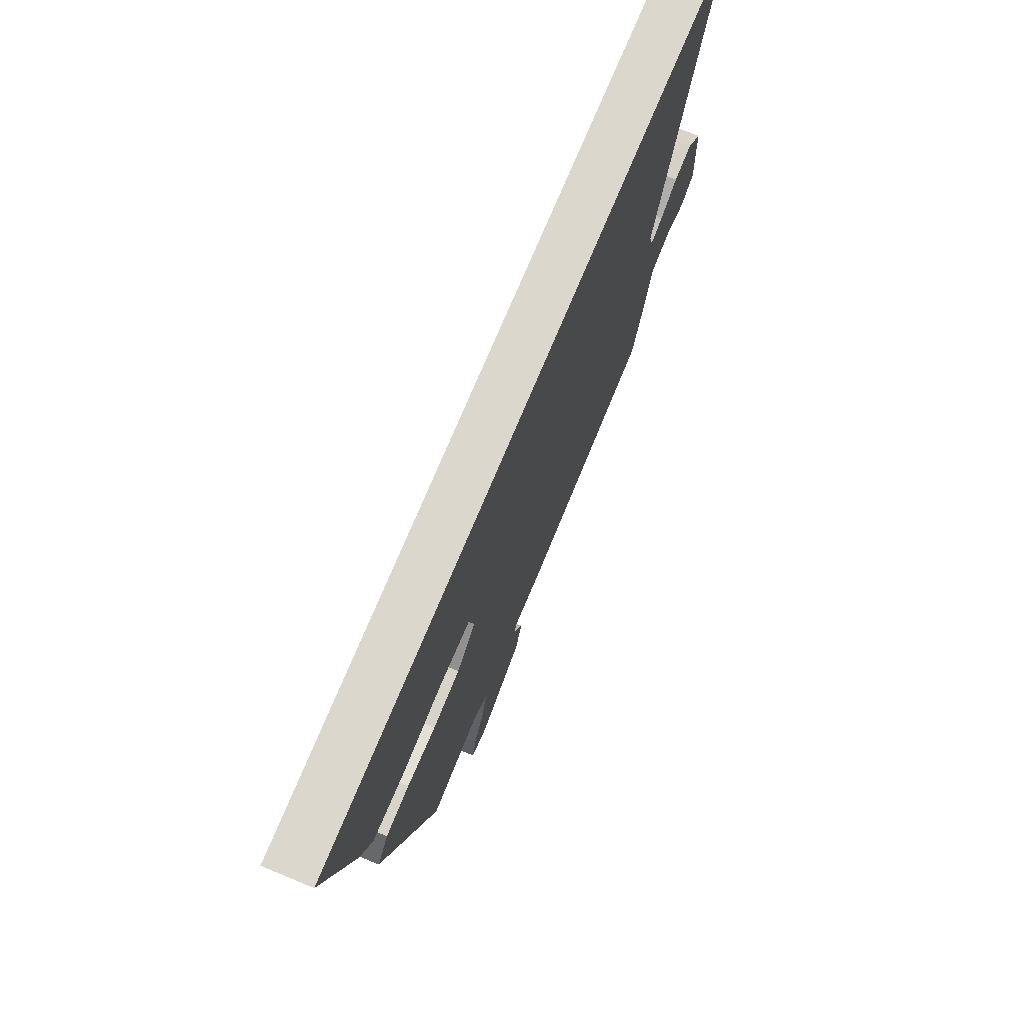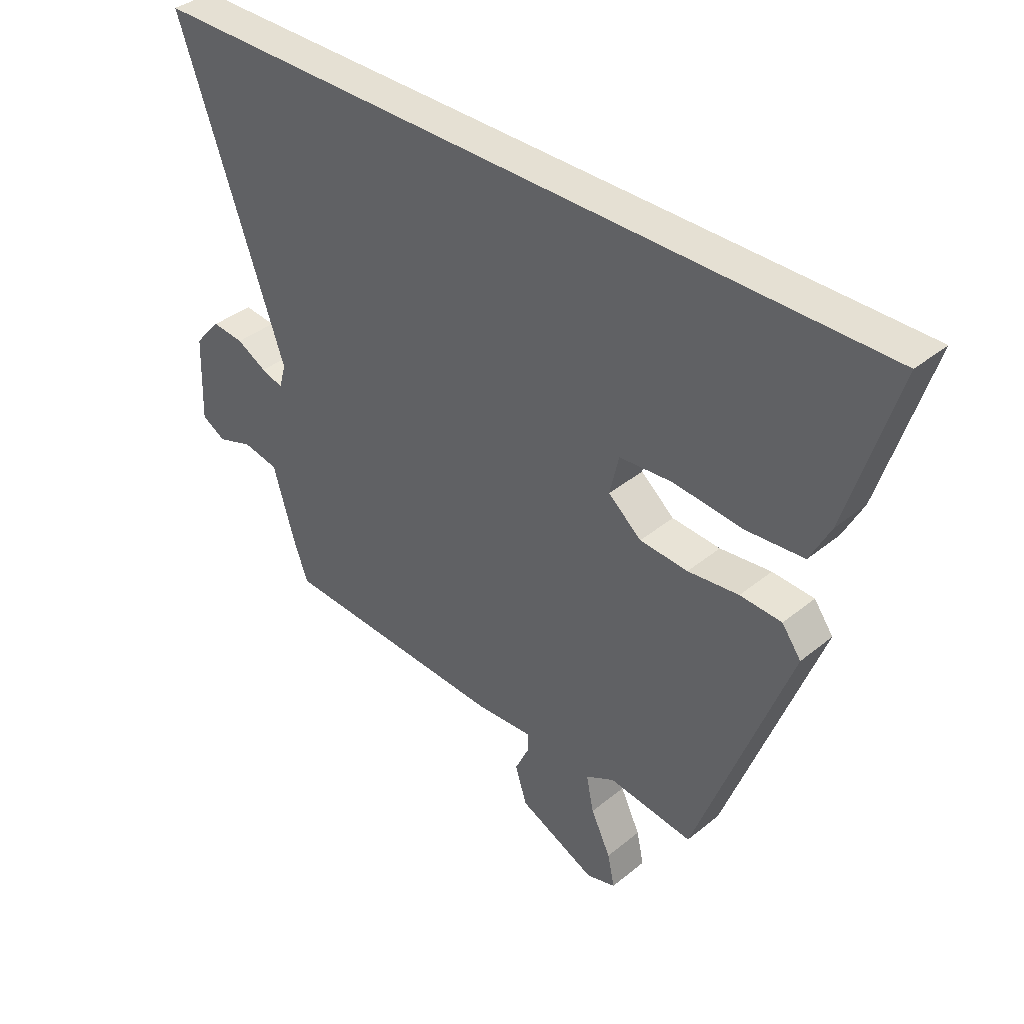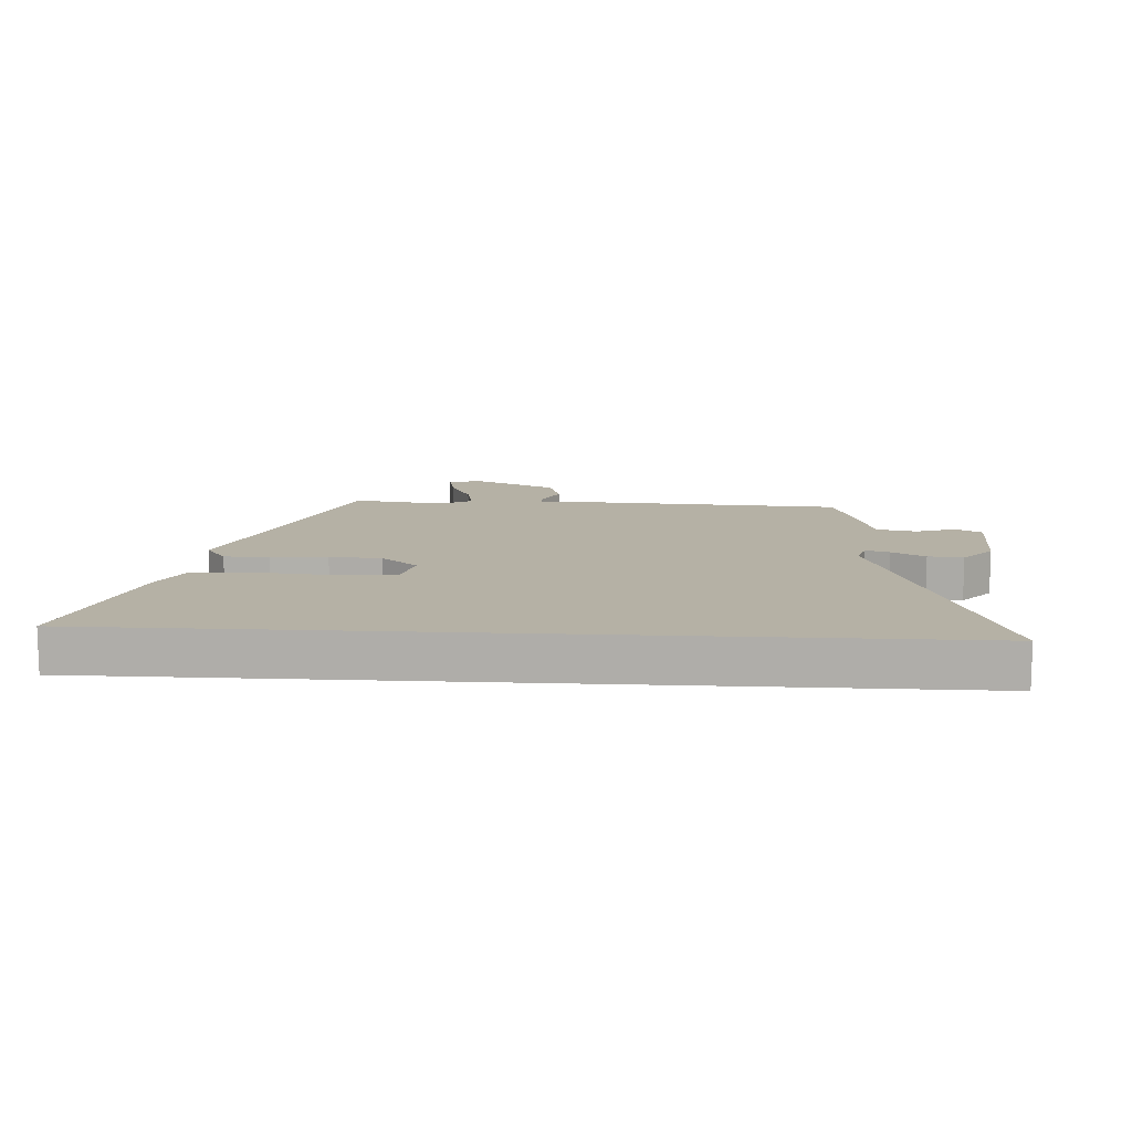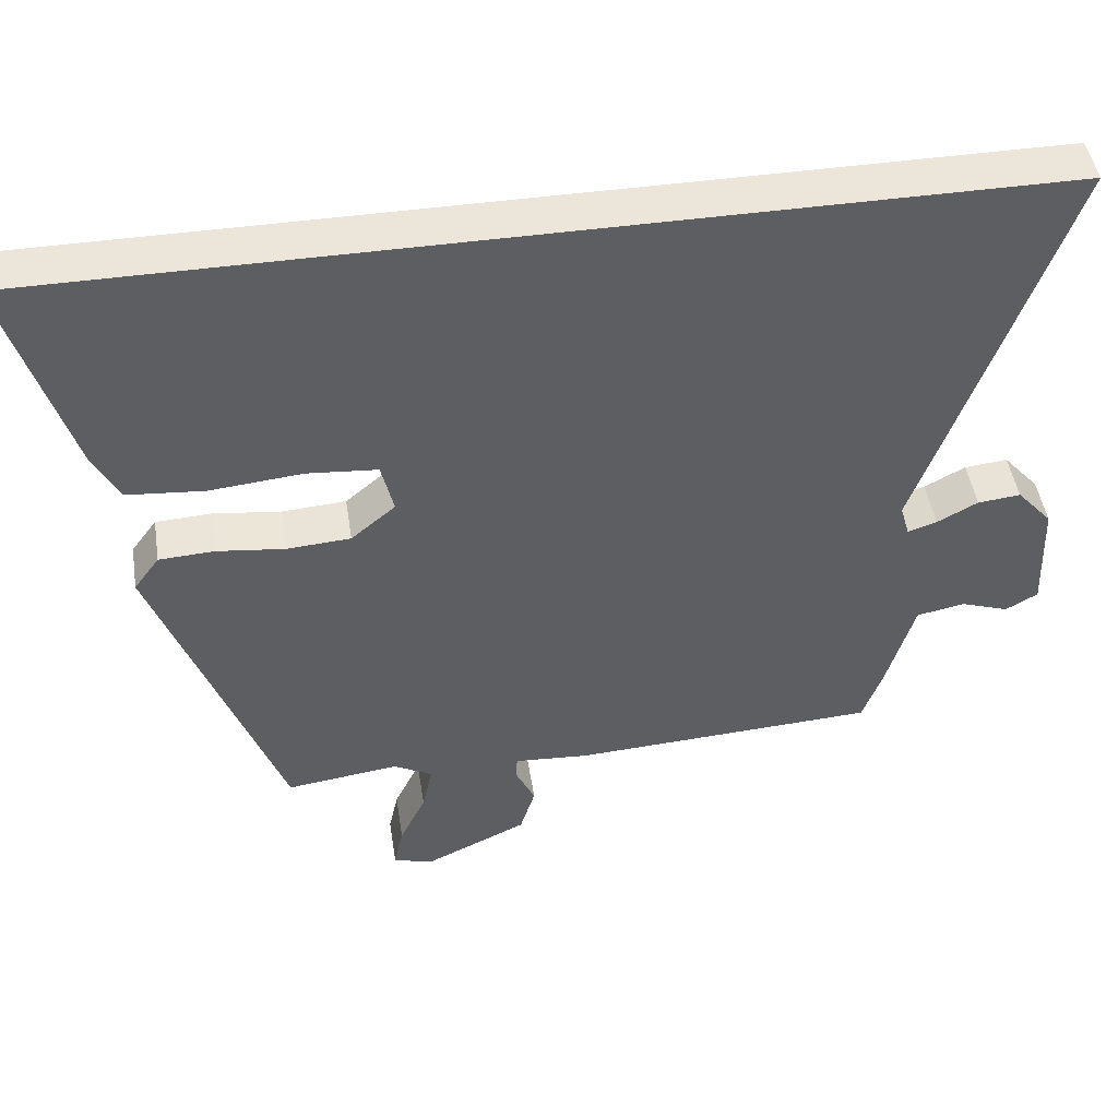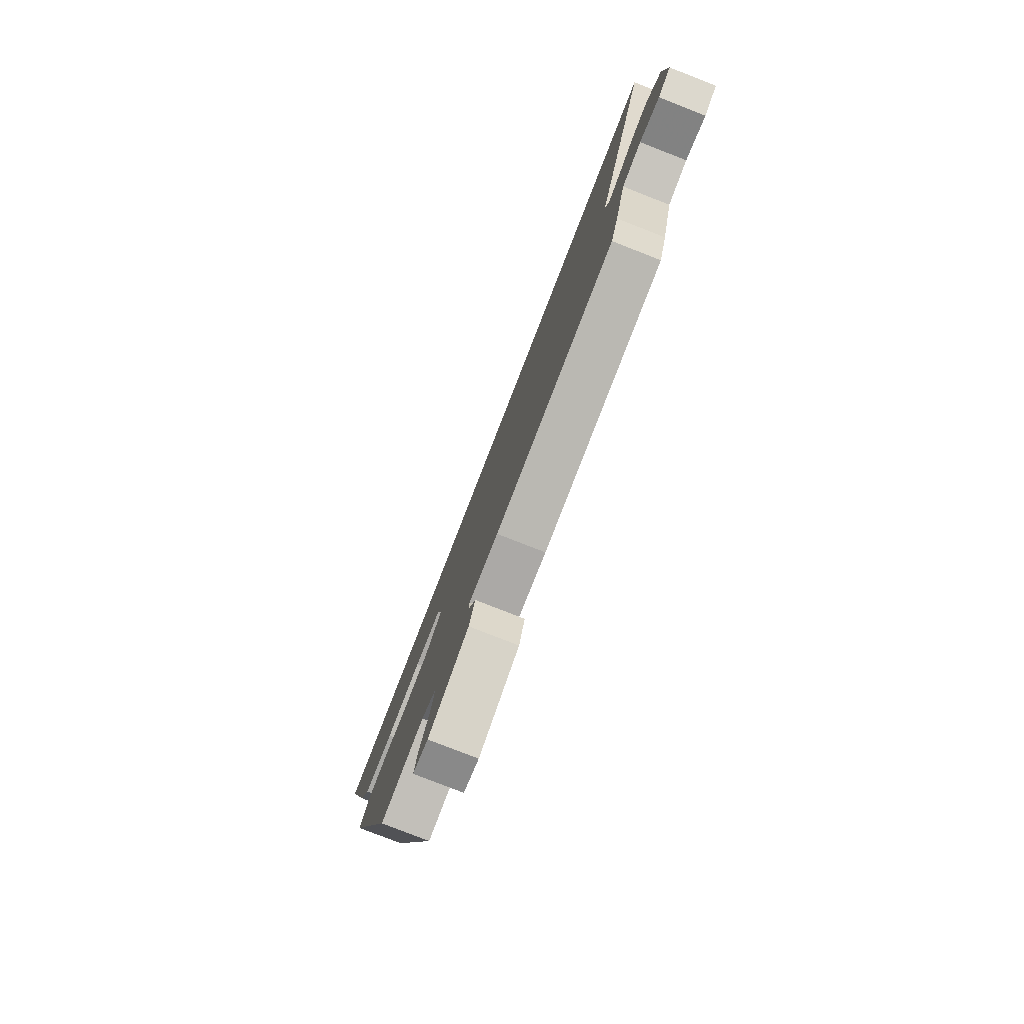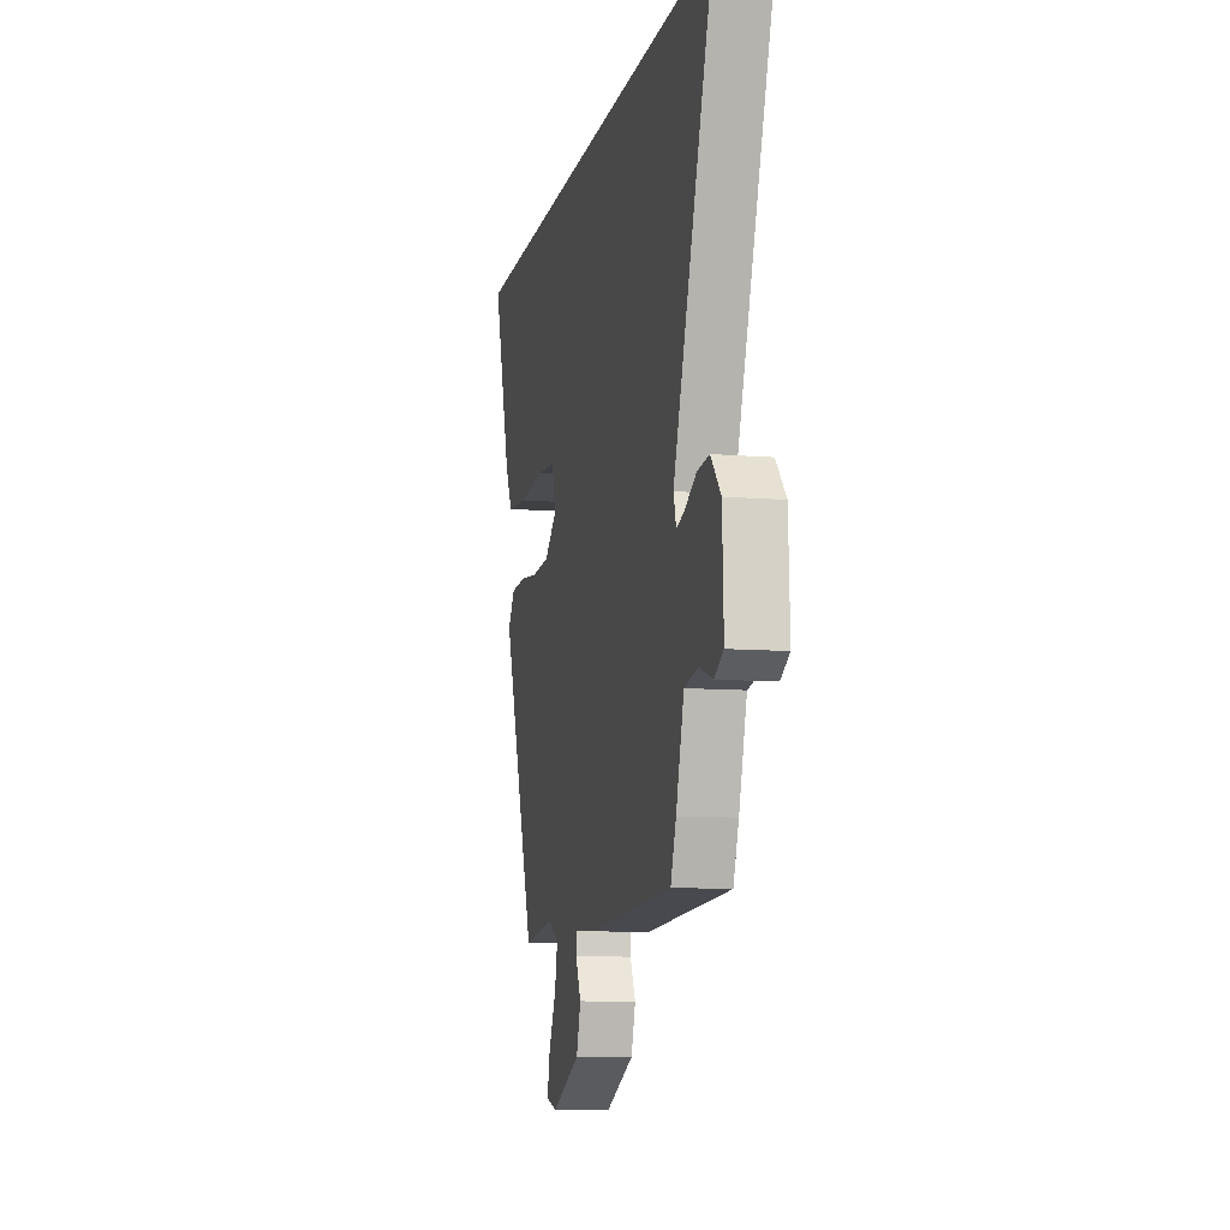
<metadata>
{"format":"obj","ext":"obj","renderer":"f3d","projection":"perspective","resolution":1024,"background":"white","views":[{"elev":72.8,"azim":-67.5,"up":"+Z"},{"elev":38.1,"azim":-135.9,"up":"+Z"},{"elev":11.9,"azim":3.6,"up":"+Y"},{"elev":47.1,"azim":-8.9,"up":"+Z"},{"elev":-79.4,"azim":68.7,"up":"+Z"},{"elev":-9.8,"azim":78.0,"up":"+Z"}]}
</metadata>
<code>
v -0.631 0.07 0.5
v 0.737 0.07 0.5
v 0.541 0.07 -0.059
v 0.554 0.07 -0.104
v 0.594 0.07 -0.091
v 0.65 0.07 -0.061
v 0.709 0.07 -0.055
v 0.758 0.07 -0.111
v 0.764 0.07 -0.27
v 0.72 0.07 -0.295
v 0.653 0.07 -0.272
v 0.587 0.07 -0.285
v 0.548 0.07 -0.419
v 0.521 0.07 -0.494
v 0.101 0.07 -0.516
v -0.002 0.07 -0.509
v -0.004 0.07 -0.541
v 0.023 0.07 -0.598
v 0.002 0.07 -0.666
v -0.14 0.07 -0.732
v -0.194 0.07 -0.716
v -0.181 0.07 -0.656
v -0.145 0.07 -0.581
v -0.131 0.07 -0.515
v -0.184 0.07 -0.486
v -0.339 0.07 -0.506
v -0.511 0.07 -0.038
v -0.476 0.07 0.01
v -0.4 0.07 0.014
v -0.307 0.07 0.003
v -0.219 0.07 0.009
v -0.158 0.07 0.06
v -0.175 0.07 0.132
v -0.272 0.07 0.14
v -0.399 0.07 0.128
v -0.505 0.07 0.137
v -0.542 0.07 0.209
v -0.631 0 0.5
v 0.737 0 0.5
v 0.541 0 -0.059
v 0.554 0 -0.104
v 0.594 0 -0.091
v 0.65 0 -0.061
v 0.709 0 -0.055
v 0.758 0 -0.111
v 0.764 0 -0.27
v 0.72 0 -0.295
v 0.653 0 -0.272
v 0.587 0 -0.285
v 0.548 0 -0.419
v 0.521 0 -0.494
v 0.101 0 -0.516
v -0.002 0 -0.509
v -0.004 0 -0.541
v 0.023 0 -0.598
v 0.002 0 -0.666
v -0.14 0 -0.732
v -0.194 0 -0.716
v -0.181 0 -0.656
v -0.145 0 -0.581
v -0.131 0 -0.515
v -0.184 0 -0.486
v -0.339 0 -0.506
v -0.511 0 -0.038
v -0.476 0 0.01
v -0.4 0 0.014
v -0.307 0 0.003
v -0.219 0 0.009
v -0.158 0 0.06
v -0.175 0 0.132
v -0.272 0 0.14
v -0.399 0 0.128
v -0.505 0 0.137
v -0.542 0 0.209
f 34 35 36 37
f 33 34 37 1
f 27 28 29 30
f 25 26 27 30
f 24 25 30 31
f 20 21 22 23
f 20 23 24
f 17 18 19 20
f 16 17 20 24
f 13 14 15 16
f 12 13 16 24
f 8 9 10 11
f 8 11 12
f 5 6 7 8
f 4 5 8 12
f 3 4 12 24
f 33 1 2 3
f 32 33 3
f 3 24 31 32
f 74 73 72 71
f 38 74 71 70
f 67 66 65 64
f 67 64 63 62
f 68 67 62 61
f 60 59 58 57
f 61 60 57
f 57 56 55 54
f 61 57 54 53
f 53 52 51 50
f 61 53 50 49
f 48 47 46 45
f 49 48 45
f 45 44 43 42
f 49 45 42 41
f 61 49 41 40
f 40 39 38 70
f 40 70 69
f 69 68 61 40
f 1 38 39 2
f 2 39 40 3
f 3 40 41 4
f 4 41 42 5
f 5 42 43 6
f 6 43 44 7
f 7 44 45 8
f 8 45 46 9
f 9 46 47 10
f 10 47 48 11
f 11 48 49 12
f 12 49 50 13
f 13 50 51 14
f 14 51 52 15
f 15 52 53 16
f 16 53 54 17
f 17 54 55 18
f 18 55 56 19
f 19 56 57 20
f 20 57 58 21
f 21 58 59 22
f 22 59 60 23
f 23 60 61 24
f 24 61 62 25
f 25 62 63 26
f 26 63 64 27
f 27 64 65 28
f 28 65 66 29
f 29 66 67 30
f 30 67 68 31
f 31 68 69 32
f 32 69 70 33
f 33 70 71 34
f 34 71 72 35
f 35 72 73 36
f 36 73 74 37
f 37 74 38 1

</code>
